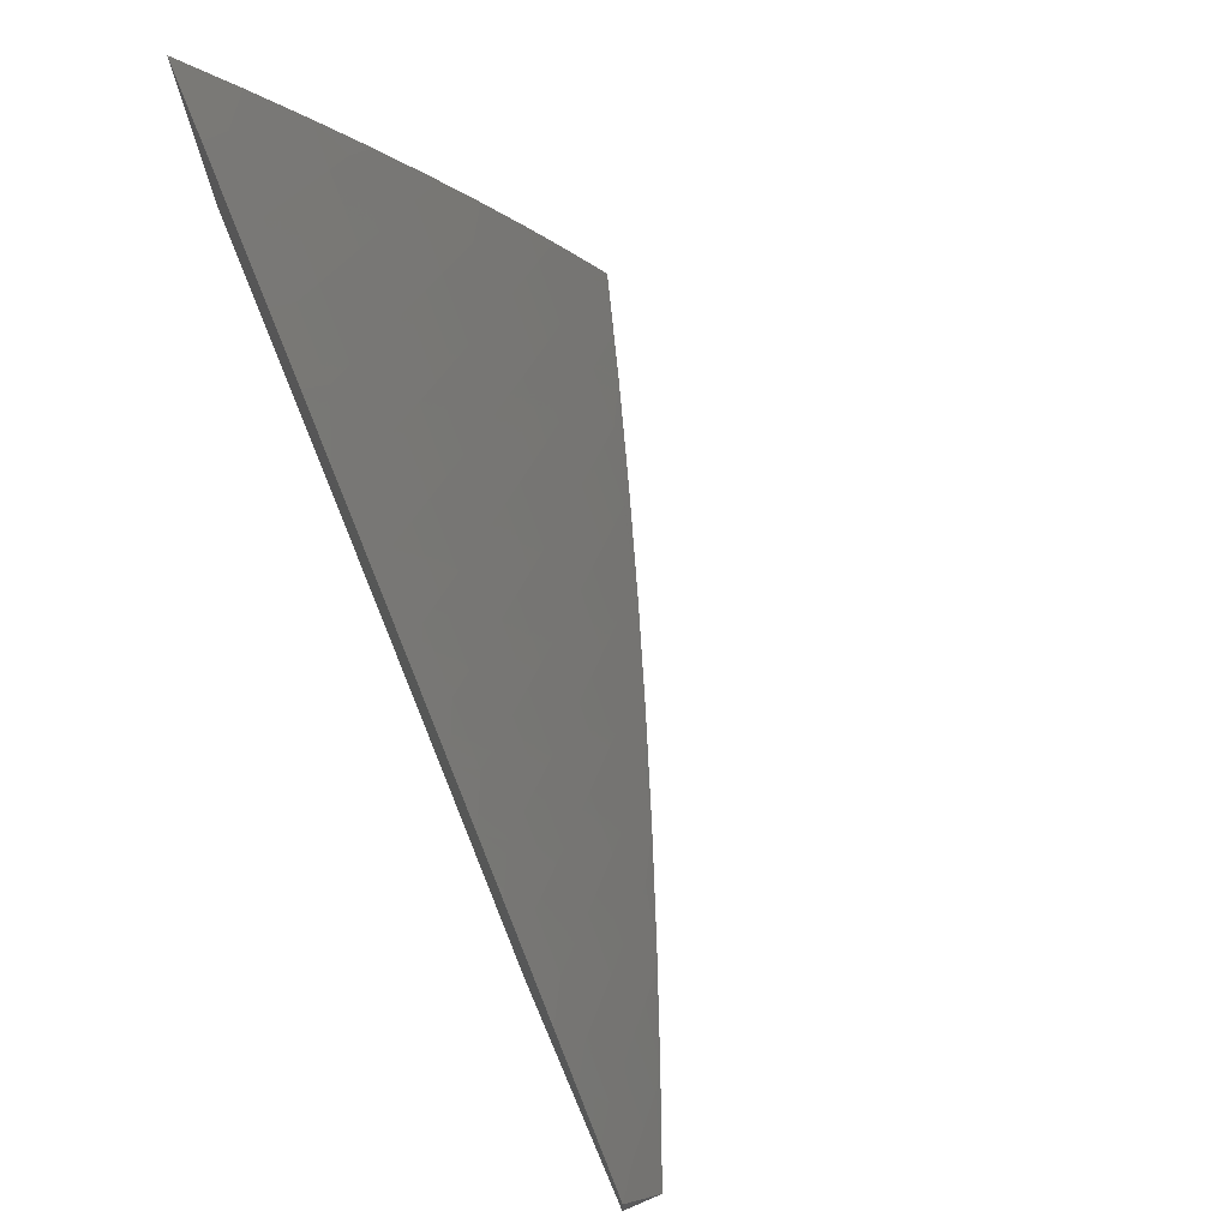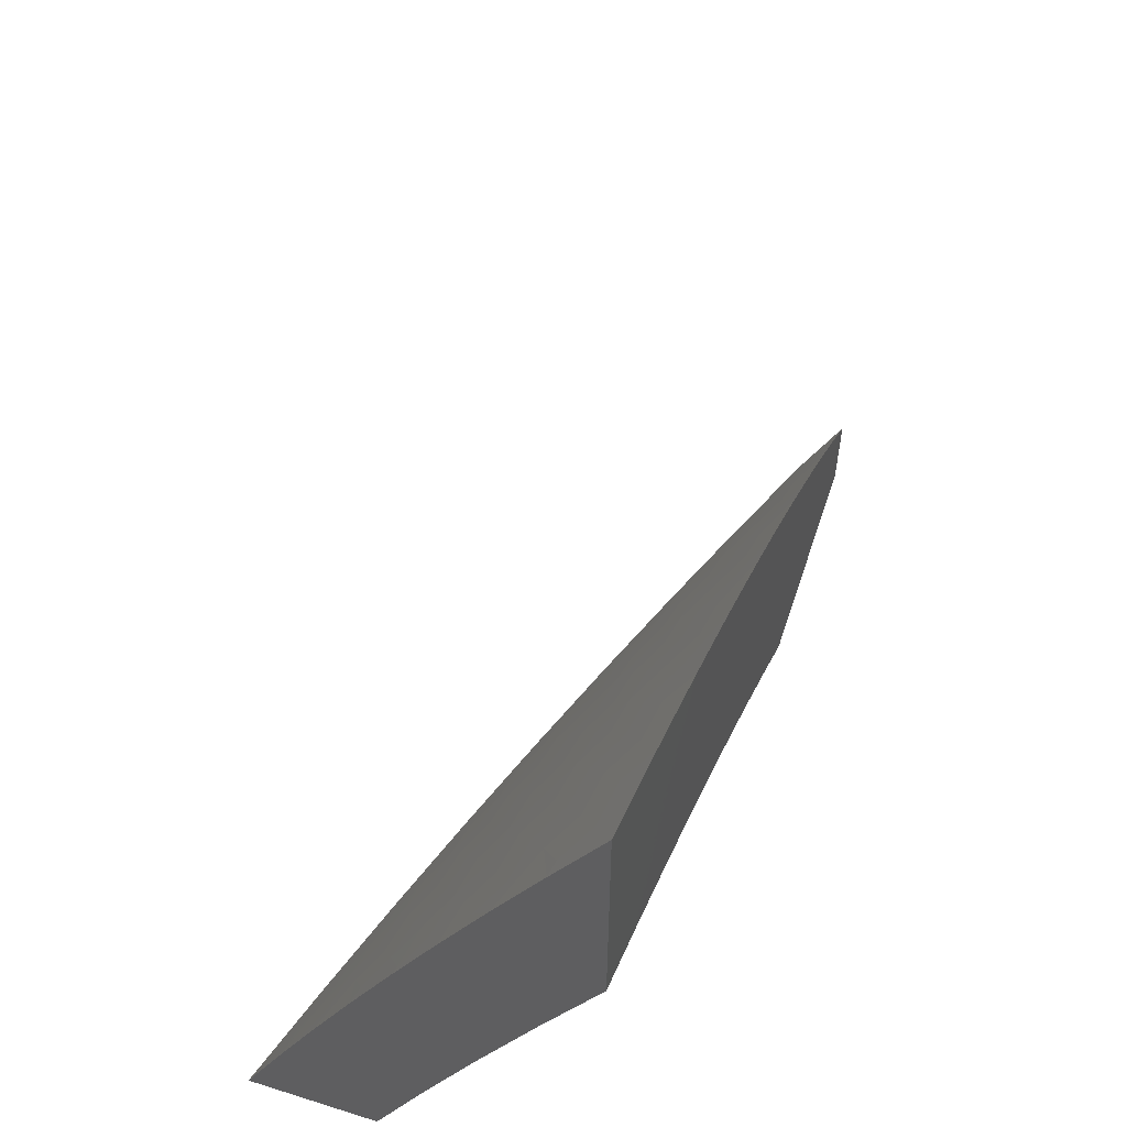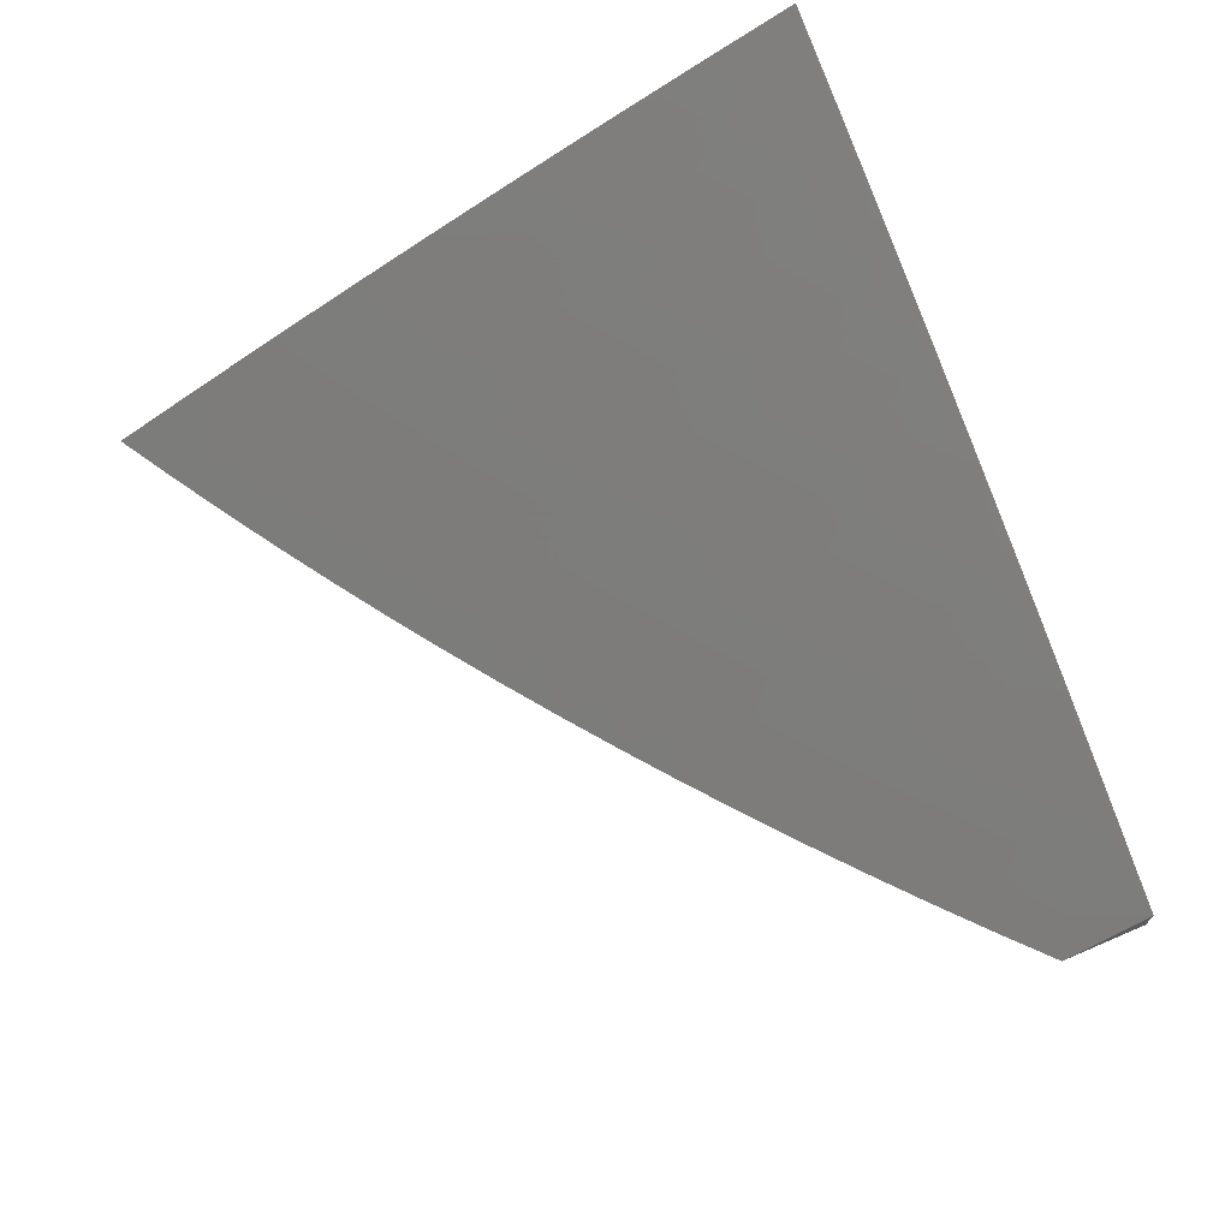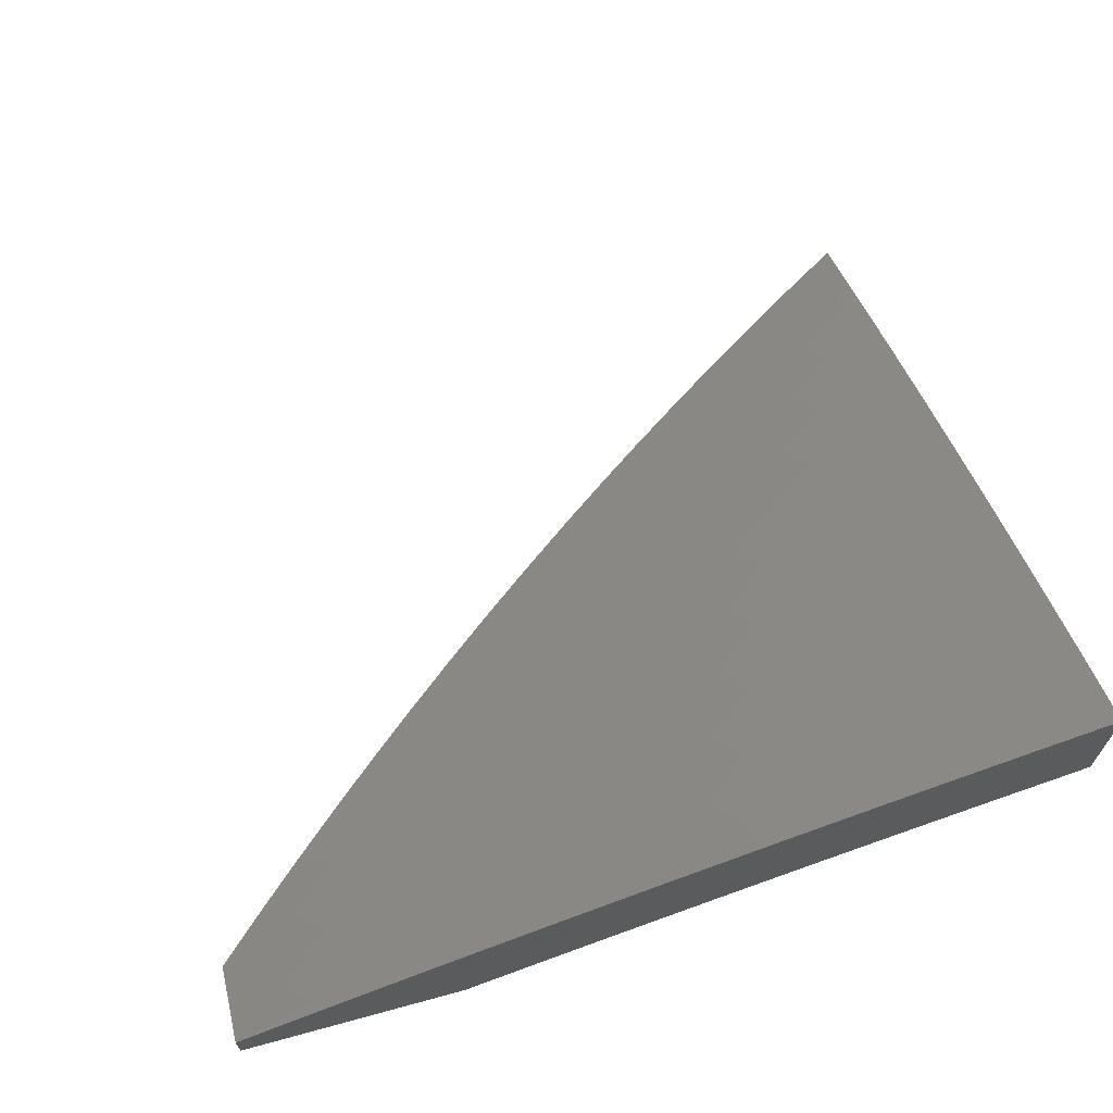
<metadata>
{"format":"stl","ext":"stl","renderer":"f3d","projection":"perspective","resolution":1024,"background":"white","views":[{"elev":73.9,"azim":-113.2,"up":"+Y"},{"elev":57.1,"azim":108.2,"up":"+Y"},{"elev":70.6,"azim":-113.2,"up":"+Z"},{"elev":66.4,"azim":-15.3,"up":"+Z"}]}
</metadata>
<code>
# stl→obj: 284 verts, 564 faces
v -3.877 4 10.1
v -3.9 4.015 10.08
v -4 4 10.05
v -3.931 4.047 10.05
v -3.962 4.078 10.03
v -3.901 4.134 10.03
v -3.942 4.156 10
v -3.884 4.208 10
v -3.84 4.189 10.03
v -3.825 4.26 10
v -3.777 4.243 10.03
v -3.766 4.31 10
v -3.714 4.296 10.03
v -3.705 4.36 10
v -3.651 4.348 10.03
v -3.644 4.409 10
v -3.586 4.399 10.03
v -3.583 4.457 10
v -3.521 4.449 10.03
v -3.52 4.504 10
v -3.455 4.498 10.03
v -3.457 4.551 10
v -3.388 4.546 10.03
v -3.394 4.596 10
v -3.321 4.593 10.03
v -3.329 4.641 10
v -3.254 4.639 10.03
v -3.265 4.685 10
v -3.185 4.684 10.03
v -3.199 4.728 10
v -3.116 4.728 10.03
v -3.133 4.77 10
v -3.047 4.772 10.03
v -3.067 4.811 10
v -3 4.851 10
v -3 4.747 10.06
v -3.023 4.734 10.05
v -3.068 4.655 10.08
v -3.092 4.692 10.05
v -3.136 4.611 10.08
v -3.16 4.648 10.05
v -3.203 4.567 10.08
v -3.228 4.603 10.05
v -3.27 4.522 10.08
v -3.295 4.557 10.05
v -3.336 4.475 10.08
v -3.362 4.511 10.05
v -3.401 4.428 10.08
v -3.428 4.463 10.05
v -3.466 4.379 10.08
v -3.493 4.414 10.05
v -3.53 4.33 10.08
v -3.558 4.364 10.05
v -3.594 4.28 10.08
v -3.622 4.314 10.05
v -3.657 4.229 10.08
v -3.686 4.262 10.05
v -3.719 4.177 10.08
v -3.748 4.21 10.05
v -3.78 4.124 10.08
v -3.81 4.156 10.05
v -3.841 4.07 10.08
v -3.871 4.102 10.05
v -3.754 4 10.15
v -3.78 4.005 10.13
v -3.81 4.037 10.11
v -3.629 4 10.19
v -3.69 4.025 10.16
v -3.72 4.058 10.13
v -3.75 4.091 10.11
v -3.505 4 10.24
v -3.571 4.01 10.21
v -3.6 4.044 10.19
v -3.63 4.077 10.16
v -3.569 4.128 10.16
v -3.599 4.162 10.13
v -3.537 4.212 10.13
v -3.565 4.246 10.11
v -3.502 4.296 10.11
v -3.379 4 10.29
v -3.482 4.026 10.24
v -3.511 4.06 10.21
v -3.54 4.094 10.19
v -3.253 4 10.33
v -3.276 4.019 10.31
v -3.364 4.007 10.29
v -3.393 4.041 10.26
v -3.333 4.088 10.26
v -3.361 4.123 10.24
v -3.3 4.17 10.24
v -3.328 4.205 10.21
v -3.266 4.252 10.21
v -3.293 4.287 10.19
v -3.23 4.333 10.19
v -3.256 4.369 10.16
v -3.192 4.414 10.16
v -3.218 4.45 10.13
v -3.152 4.495 10.13
v -3.177 4.531 10.11
v -3.111 4.575 10.11
v -3.127 4 10.37
v -3.189 4.029 10.34
v -3.217 4.064 10.31
v -3.245 4.1 10.29
v -3.305 4.054 10.29
v -3.273 4.135 10.26
v -3 4 10.41
v -3.074 4.002 10.39
v -3.102 4.038 10.36
v -3.129 4.074 10.34
v -3.069 4.117 10.34
v -3.096 4.153 10.31
v -3.034 4.196 10.31
v -3.061 4.233 10.29
v -3 4.216 10.31
v -3 4.323 10.27
v -3.015 4.045 10.39
v -3 4.108 10.36
v -3.042 4.081 10.36
v -3.008 4.16 10.34
v -3 4.43 10.21
v -3.05 4.349 10.24
v -3.024 4.312 10.26
v -3.087 4.269 10.26
v -3.123 4.189 10.29
v -3.149 4.225 10.26
v -3.184 4.145 10.29
v -3.211 4.181 10.26
v -3 4.536 10.16
v -3.036 4.465 10.19
v -3.011 4.428 10.21
v -3.075 4.385 10.21
v -3.113 4.305 10.24
v -3.139 4.342 10.21
v -3.176 4.261 10.24
v -3.203 4.297 10.21
v -3.239 4.216 10.24
v -3 4.642 10.11
v -3.019 4.581 10.13
v -3.061 4.502 10.16
v -3.101 4.422 10.19
v -3.043 4.618 10.11
v -3.086 4.538 10.13
v -3.127 4.458 10.16
v -3.166 4.378 10.19
v -4 4.103 10
v -3.66 4.11 10.13
v -3.689 4.143 10.11
v -3.628 4.195 10.11
v -3.451 4.11 10.21
v -3.422 4.075 10.24
v -3.39 4.158 10.21
v -3.479 4.144 10.19
v -3.418 4.192 10.19
v -3.356 4.24 10.19
v -3.508 4.178 10.16
v -3.446 4.227 10.16
v -3.383 4.275 10.16
v -3.32 4.322 10.16
v -3.474 4.261 10.13
v -3.439 4.345 10.11
v -3.157 4.109 10.31
v -3.411 4.31 10.13
v -3.347 4.358 10.13
v -3.283 4.404 10.13
v -3.374 4.393 10.11
v -3.309 4.44 10.11
v -3.244 4.486 10.11
v -3.643 4.075 10
v -3.633 4.065 10.01
v -3.729 4 10
v -3.624 4.054 10.02
v -3.614 4.043 10.03
v -3.537 4.127 10.02
v -3.527 4.116 10.03
v -3.448 4.198 10.02
v -3.439 4.187 10.03
v -3.358 4.267 10.02
v -3.349 4.256 10.03
v -3.267 4.334 10.02
v -3.258 4.323 10.03
v -3.174 4.4 10.02
v -3.166 4.388 10.03
v -3.08 4.463 10.02
v -3.072 4.452 10.03
v -3 4.413 10.07
v -3.064 4.44 10.03
v -3.056 4.428 10.04
v -3.149 4.365 10.04
v -3.141 4.354 10.05
v -3.233 4.289 10.05
v -3.224 4.278 10.06
v -3.314 4.211 10.06
v -3.306 4.2 10.07
v -3.394 4.132 10.07
v -3.385 4.121 10.07
v -3.472 4.052 10.07
v -3.463 4.041 10.08
v -3.548 4 10.07
v -3.458 4 10.1
v -3.444 4.019 10.1
v -3.358 4.088 10.1
v -3.376 4.11 10.08
v -3.288 4.178 10.08
v -3.297 4.189 10.07
v -3.207 4.255 10.07
v -3.216 4.267 10.07
v -3.124 4.331 10.07
v -3.133 4.342 10.06
v -3.04 4.405 10.06
v -3.048 4.417 10.05
v -3.555 4.148 10
v -3.546 4.138 10.01
v -3.466 4.22 10
v -3.457 4.209 10.01
v -3.376 4.289 10
v -3.367 4.278 10.01
v -3.284 4.357 10
v -3.275 4.345 10.01
v -3.191 4.422 10
v -3.182 4.411 10.01
v -3.096 4.486 10
v -3.088 4.475 10.01
v -3 4.548 10
v -3 4.276 10.13
v -3.015 4.37 10.08
v -3.023 4.382 10.07
v -3.032 4.393 10.07
v -3.116 4.319 10.07
v -3 4.138 10.2
v -3.007 4.17 10.18
v -3.024 4.193 10.16
v -3.041 4.216 10.15
v -3.113 4.131 10.16
v -3.13 4.153 10.15
v -3.2 4.066 10.16
v -3.217 4.089 10.15
v -3.304 4.022 10.15
v -3.235 4.111 10.13
v -3.322 4.044 10.13
v -3.253 4.134 10.12
v -3.34 4.066 10.12
v -3.27 4.156 10.1
v -3 4 10.26
v -3.061 4.062 10.21
v -3.078 4.085 10.2
v -3.095 4.108 10.18
v -3.092 4 10.23
v -3.026 4.016 10.24
v -3.044 4.039 10.23
v -3.184 4 10.2
v -3.275 4 10.17
v -3.182 4.044 10.18
v -3.164 4.022 10.2
v -3.367 4 10.14
v -3.639 4 10.04
v -3.576 4.001 10.06
v -3.481 4.062 10.07
v -3.605 4.033 10.03
v -3.595 4.022 10.04
v -3.518 4.105 10.03
v -3.509 4.095 10.04
v -3.43 4.176 10.03
v -3.421 4.165 10.04
v -3.341 4.245 10.03
v -3.332 4.234 10.04
v -3.25 4.312 10.03
v -3.241 4.3 10.04
v -3.157 4.377 10.03
v -3.586 4.012 10.05
v -3.5 4.084 10.05
v -3.49 4.073 10.06
v -3.412 4.154 10.05
v -3.403 4.143 10.06
v -3.323 4.223 10.05
v -3.198 4.244 10.08
v -3.181 4.221 10.1
v -3.108 4.308 10.08
v -3.164 4.199 10.12
v -3.091 4.285 10.1
v -3.147 4.176 10.13
v -3.074 4.262 10.12
v -3.058 4.239 10.13
v -4 4 10
f 1 2 3
f 3 2 4
f 3 4 5
f 5 4 6
f 5 6 7
f 7 6 8
f 8 6 9
f 8 9 10
f 10 9 11
f 10 11 12
f 12 11 13
f 12 13 14
f 14 13 15
f 14 15 16
f 16 15 17
f 16 17 18
f 18 17 19
f 18 19 20
f 20 19 21
f 20 21 22
f 22 21 23
f 22 23 24
f 24 23 25
f 24 25 26
f 26 25 27
f 26 27 28
f 28 27 29
f 28 29 30
f 30 29 31
f 30 31 32
f 32 31 33
f 32 33 34
f 34 33 35
f 35 33 36
f 36 33 37
f 36 37 38
f 38 37 39
f 38 39 40
f 40 39 41
f 40 41 42
f 42 41 43
f 42 43 44
f 44 43 45
f 44 45 46
f 46 45 47
f 46 47 48
f 48 47 49
f 48 49 50
f 50 49 51
f 50 51 52
f 52 51 53
f 52 53 54
f 54 53 55
f 54 55 56
f 56 55 57
f 56 57 58
f 58 57 59
f 58 59 60
f 60 59 61
f 60 61 62
f 62 61 63
f 62 63 2
f 2 63 4
f 64 65 1
f 1 65 66
f 1 66 62
f 62 66 60
f 67 68 64
f 64 68 69
f 64 69 65
f 65 69 70
f 65 70 66
f 66 70 60
f 71 72 67
f 67 72 73
f 67 73 74
f 74 73 75
f 74 75 76
f 76 75 77
f 76 77 78
f 78 77 79
f 78 79 52
f 52 79 50
f 80 81 71
f 71 81 82
f 71 82 72
f 72 82 83
f 72 83 73
f 73 83 75
f 84 85 80
f 80 85 86
f 80 86 87
f 87 86 88
f 87 88 89
f 89 88 90
f 89 90 91
f 91 90 92
f 91 92 93
f 93 92 94
f 93 94 95
f 95 94 96
f 95 96 97
f 97 96 98
f 97 98 99
f 99 98 100
f 99 100 40
f 40 100 38
f 101 102 84
f 84 102 103
f 84 103 85
f 85 103 104
f 85 104 105
f 105 104 106
f 105 106 88
f 88 106 90
f 107 108 101
f 101 108 109
f 101 109 110
f 110 109 111
f 110 111 112
f 112 111 113
f 112 113 114
f 114 113 115
f 114 115 116
f 108 107 117
f 117 107 118
f 117 118 119
f 119 118 111
f 119 111 109
f 111 118 120
f 120 118 115
f 120 115 113
f 121 122 116
f 116 122 123
f 116 123 114
f 114 123 124
f 114 124 125
f 125 124 126
f 125 126 127
f 127 126 128
f 127 128 104
f 104 128 106
f 129 130 121
f 121 130 131
f 121 131 122
f 122 131 132
f 122 132 133
f 133 132 134
f 133 134 135
f 135 134 136
f 135 136 137
f 137 136 92
f 137 92 90
f 138 139 129
f 129 139 140
f 129 140 130
f 130 140 141
f 130 141 132
f 132 141 134
f 36 38 138
f 138 38 142
f 138 142 139
f 139 142 143
f 139 143 140
f 140 143 144
f 140 144 141
f 141 144 145
f 141 145 134
f 134 145 136
f 7 146 5
f 5 146 3
f 6 4 63
f 2 1 62
f 9 6 63
f 9 63 61
f 69 68 147
f 147 68 74
f 147 74 76
f 58 60 70
f 70 69 148
f 148 69 147
f 148 147 149
f 149 147 76
f 149 76 78
f 11 9 61
f 11 61 59
f 68 67 74
f 56 58 148
f 148 58 70
f 56 148 149
f 13 11 59
f 13 59 57
f 82 81 150
f 150 81 151
f 150 151 152
f 152 151 89
f 152 89 91
f 83 82 153
f 153 82 150
f 153 150 154
f 154 150 152
f 154 152 155
f 155 152 91
f 155 91 93
f 75 83 156
f 156 83 153
f 156 153 157
f 157 153 154
f 157 154 158
f 158 154 155
f 158 155 159
f 159 155 93
f 159 93 95
f 54 56 149
f 54 149 78
f 15 13 57
f 15 57 55
f 81 80 87
f 89 151 87
f 87 151 81
f 105 88 86
f 75 156 77
f 77 156 160
f 77 160 79
f 79 160 161
f 79 161 50
f 50 161 48
f 160 156 157
f 52 54 78
f 17 15 55
f 17 55 53
f 127 104 103
f 103 102 162
f 162 102 110
f 162 110 112
f 137 90 106
f 137 106 128
f 160 157 163
f 163 157 158
f 163 158 164
f 164 158 159
f 164 159 165
f 165 159 95
f 165 95 97
f 160 163 161
f 161 163 166
f 161 166 48
f 48 166 46
f 166 163 164
f 17 53 19
f 19 53 51
f 19 51 21
f 21 51 49
f 21 49 23
f 23 49 47
f 23 47 25
f 25 47 45
f 25 45 27
f 27 45 43
f 27 43 29
f 29 43 41
f 29 41 31
f 31 41 39
f 31 39 33
f 33 39 37
f 86 85 105
f 119 109 108
f 102 101 110
f 117 119 108
f 125 127 162
f 162 127 103
f 125 162 112
f 135 137 128
f 135 128 126
f 94 92 136
f 166 164 167
f 167 164 165
f 167 165 168
f 168 165 97
f 168 97 99
f 114 125 112
f 120 113 111
f 133 135 126
f 133 126 124
f 96 94 145
f 145 94 136
f 44 46 167
f 167 46 166
f 44 167 168
f 122 133 124
f 122 124 123
f 98 96 144
f 144 96 145
f 42 44 168
f 42 168 99
f 130 132 131
f 100 98 143
f 143 98 144
f 40 42 99
f 38 100 142
f 142 100 143
f 169 170 171
f 171 170 172
f 171 172 173
f 173 172 174
f 173 174 175
f 175 174 176
f 175 176 177
f 177 176 178
f 177 178 179
f 179 178 180
f 179 180 181
f 181 180 182
f 181 182 183
f 183 182 184
f 183 184 185
f 185 184 186
f 185 186 187
f 187 186 188
f 187 188 189
f 189 188 190
f 189 190 191
f 191 190 192
f 191 192 193
f 193 192 194
f 193 194 195
f 195 194 196
f 195 196 197
f 197 196 198
f 197 198 199
f 199 198 200
f 200 198 201
f 200 201 202
f 202 201 203
f 202 203 204
f 204 203 205
f 204 205 206
f 206 205 207
f 206 207 208
f 208 207 209
f 208 209 210
f 210 209 211
f 210 211 186
f 186 211 188
f 169 212 170
f 170 212 213
f 170 213 172
f 172 213 174
f 212 214 213
f 213 214 215
f 213 215 174
f 174 215 176
f 214 216 215
f 215 216 217
f 215 217 176
f 176 217 178
f 216 218 217
f 217 218 219
f 217 219 178
f 178 219 180
f 218 220 219
f 219 220 221
f 219 221 180
f 180 221 182
f 220 222 221
f 221 222 223
f 221 223 182
f 182 223 184
f 222 224 223
f 223 224 184
f 224 186 184
f 225 226 186
f 186 226 227
f 186 227 228
f 228 227 229
f 228 229 208
f 208 229 206
f 230 231 225
f 225 231 232
f 225 232 233
f 233 232 234
f 233 234 235
f 235 234 236
f 235 236 237
f 237 236 238
f 237 238 239
f 239 238 240
f 239 240 241
f 241 240 242
f 241 242 243
f 243 242 202
f 243 202 204
f 244 245 230
f 230 245 246
f 230 246 231
f 231 246 247
f 231 247 232
f 232 247 234
f 248 249 244
f 244 249 250
f 244 250 245
f 245 250 248
f 245 248 251
f 252 253 251
f 251 253 254
f 251 254 245
f 245 254 246
f 255 238 252
f 252 238 236
f 252 236 253
f 253 236 234
f 253 234 247
f 200 242 255
f 255 242 240
f 255 240 238
f 256 257 199
f 199 257 258
f 199 258 197
f 197 258 195
f 171 173 256
f 256 173 259
f 256 259 260
f 260 259 261
f 260 261 262
f 262 261 263
f 262 263 264
f 264 263 265
f 264 265 266
f 266 265 267
f 266 267 268
f 268 267 269
f 268 269 189
f 189 269 187
f 242 200 202
f 261 259 175
f 175 259 173
f 257 256 270
f 270 256 260
f 270 260 262
f 257 270 271
f 271 270 262
f 271 262 264
f 263 261 177
f 177 261 175
f 258 257 272
f 272 257 271
f 272 271 273
f 273 271 264
f 273 264 266
f 258 272 274
f 274 272 273
f 274 273 275
f 275 273 266
f 275 266 268
f 203 201 198
f 203 198 196
f 265 263 179
f 179 263 177
f 193 195 274
f 274 195 258
f 193 274 275
f 205 203 196
f 205 196 194
f 267 265 181
f 181 265 179
f 191 193 275
f 191 275 268
f 207 205 194
f 207 194 192
f 243 204 276
f 276 204 206
f 276 206 229
f 241 243 277
f 277 243 276
f 277 276 278
f 278 276 229
f 278 229 227
f 239 241 279
f 279 241 277
f 279 277 280
f 280 277 278
f 280 278 226
f 226 278 227
f 237 239 281
f 281 239 279
f 281 279 282
f 282 279 280
f 282 280 225
f 225 280 226
f 247 246 254
f 254 253 247
f 269 267 183
f 183 267 181
f 189 191 268
f 209 207 192
f 209 192 190
f 237 281 235
f 235 281 283
f 235 283 233
f 233 283 225
f 283 281 282
f 249 248 250
f 187 269 185
f 185 269 183
f 211 209 190
f 211 190 188
f 228 208 210
f 225 283 282
f 186 228 210
f 35 36 224
f 224 36 138
f 224 138 186
f 186 138 129
f 186 129 225
f 225 129 121
f 225 121 116
f 225 116 230
f 230 116 115
f 230 115 244
f 244 115 118
f 244 118 107
f 107 101 244
f 244 101 84
f 244 84 248
f 248 84 80
f 248 80 251
f 251 80 252
f 252 80 71
f 252 71 255
f 255 71 67
f 255 67 200
f 200 67 64
f 200 64 199
f 199 64 256
f 256 64 1
f 256 1 171
f 171 1 3
f 171 3 284
f 284 146 171
f 171 146 7
f 171 7 8
f 171 8 169
f 169 8 10
f 169 10 212
f 212 10 12
f 212 12 14
f 212 14 214
f 214 14 16
f 214 16 18
f 214 18 216
f 216 18 20
f 216 20 218
f 218 20 22
f 218 22 24
f 218 24 220
f 220 24 26
f 220 26 222
f 222 26 28
f 222 28 30
f 222 30 224
f 224 30 32
f 224 32 34
f 34 35 224
f 3 146 284

</code>
